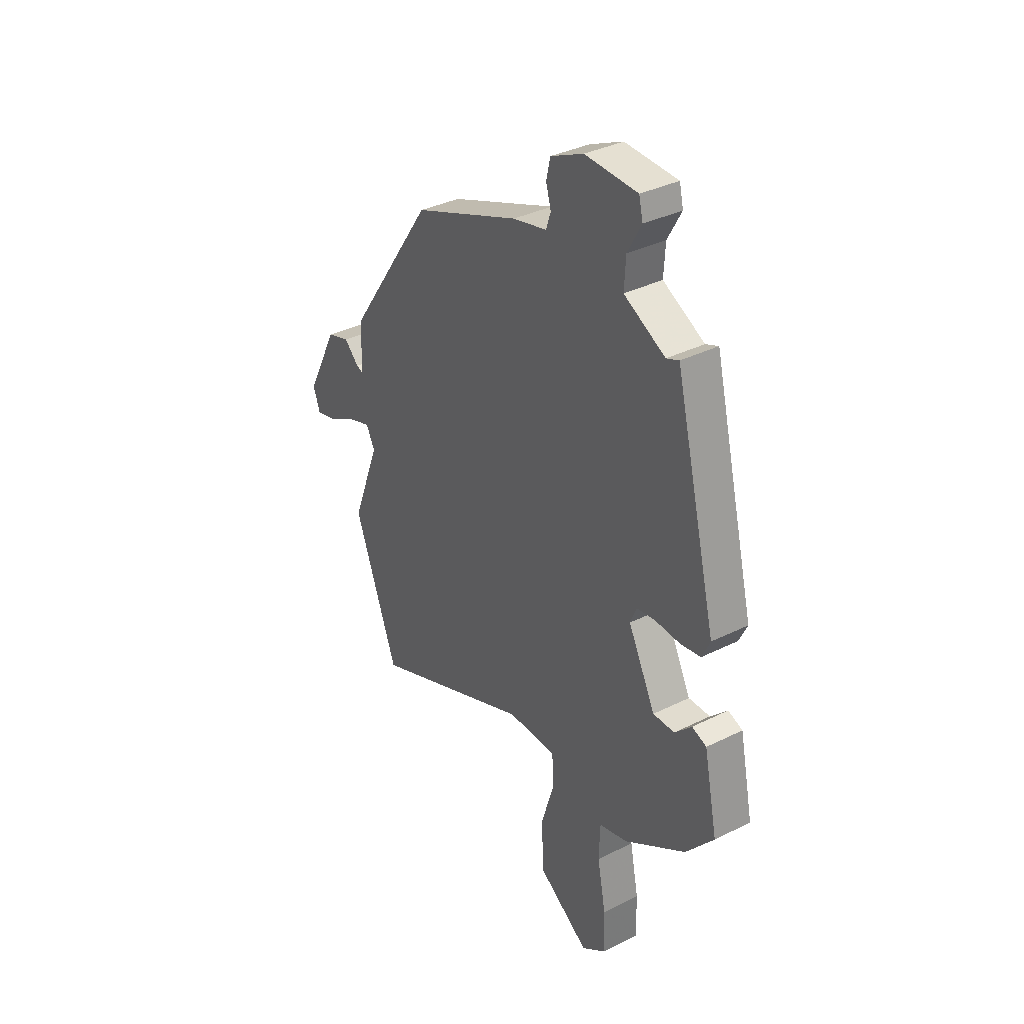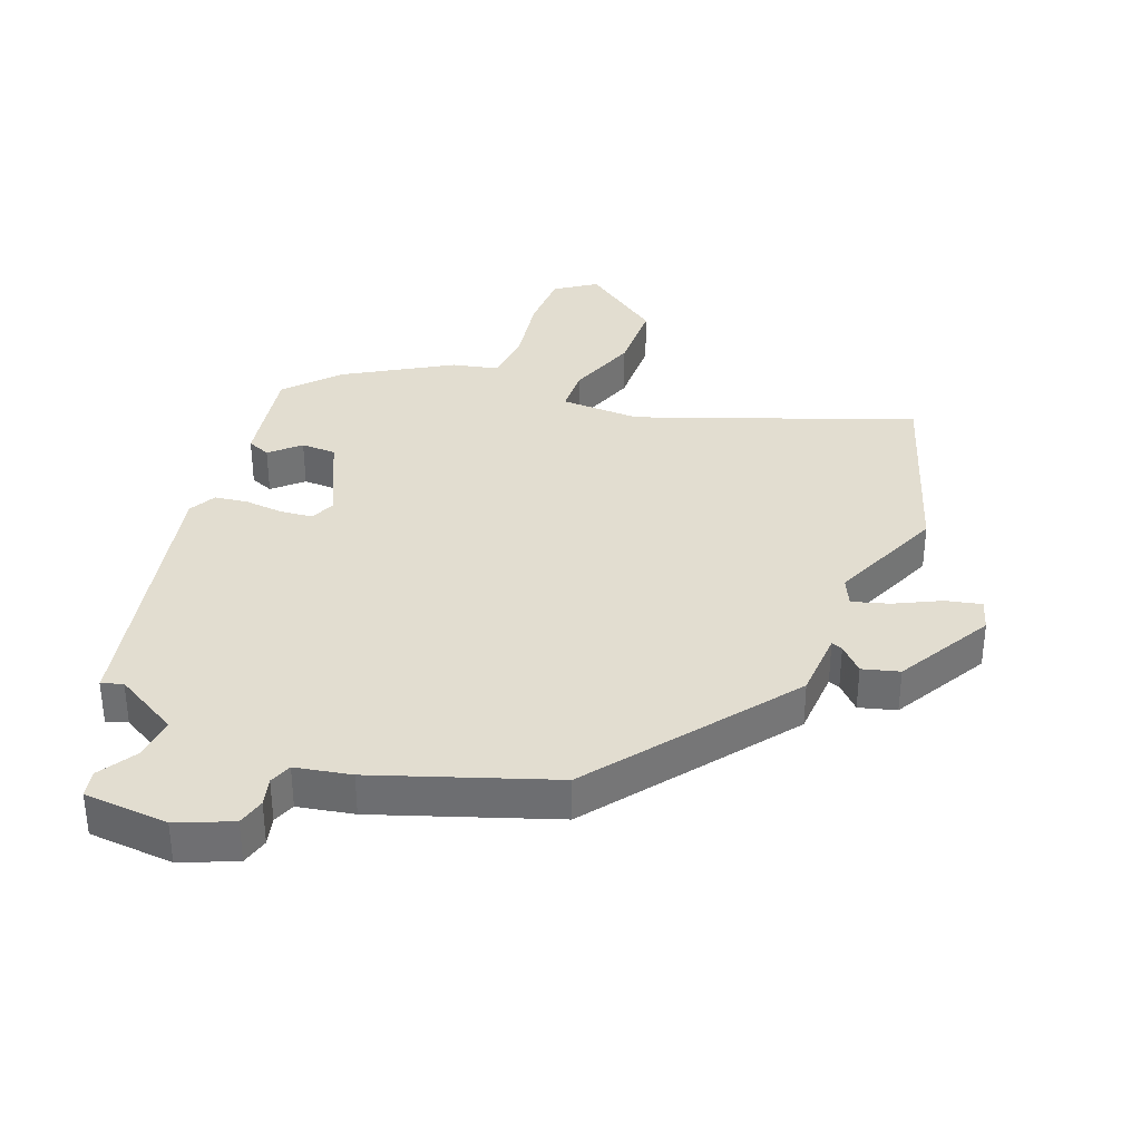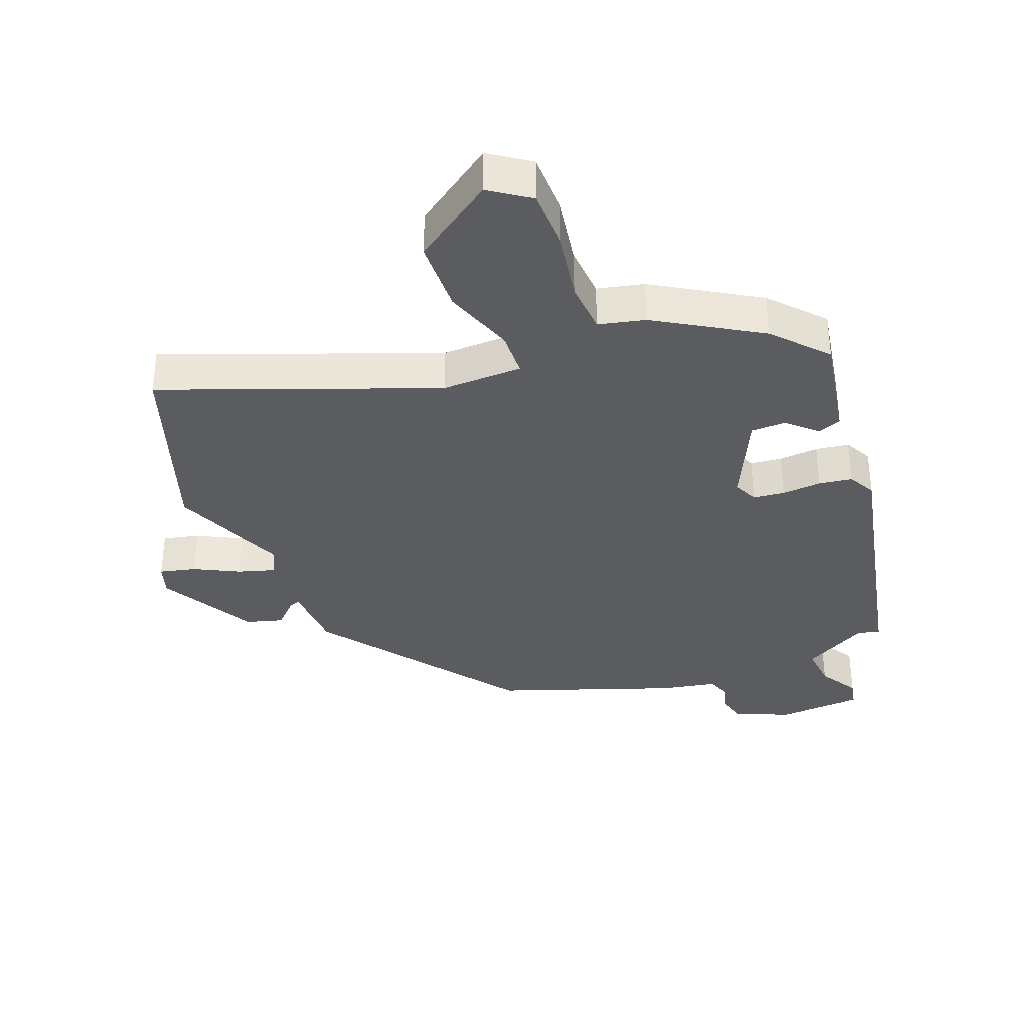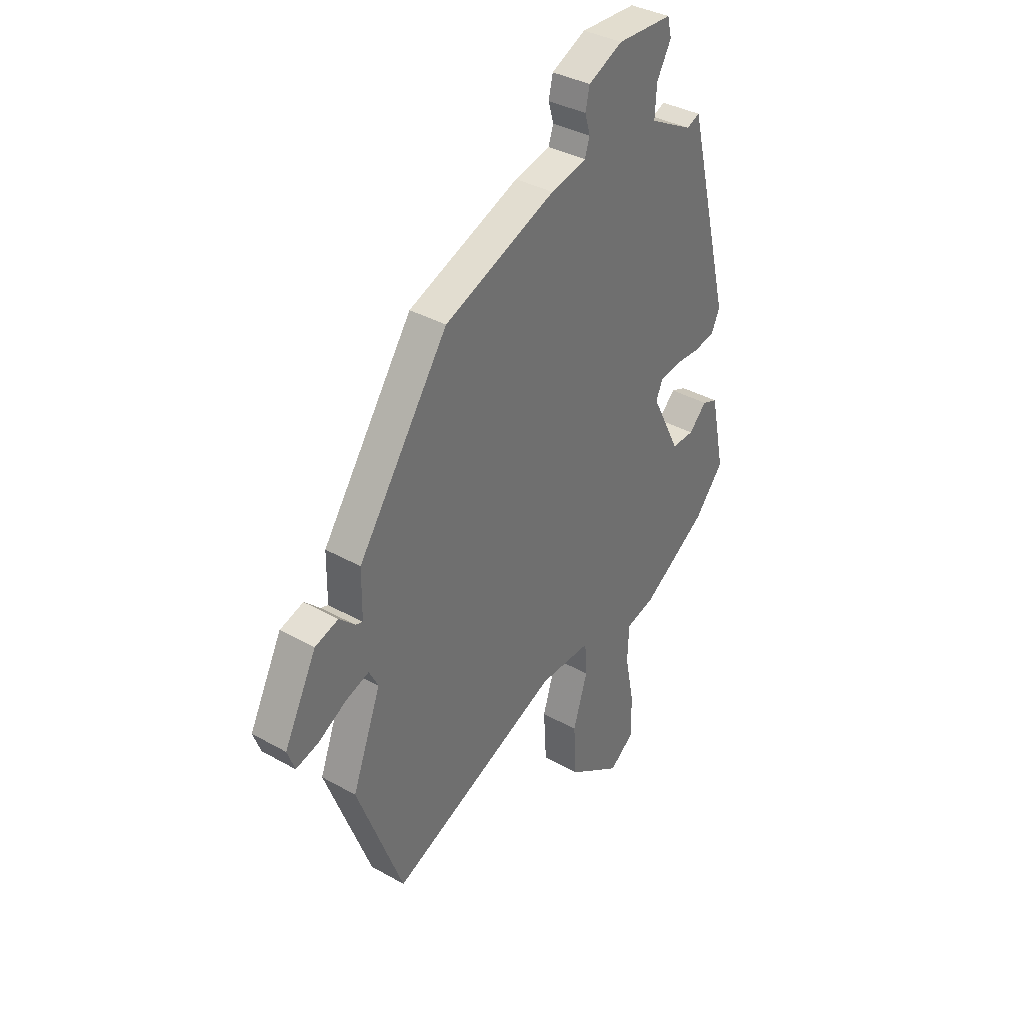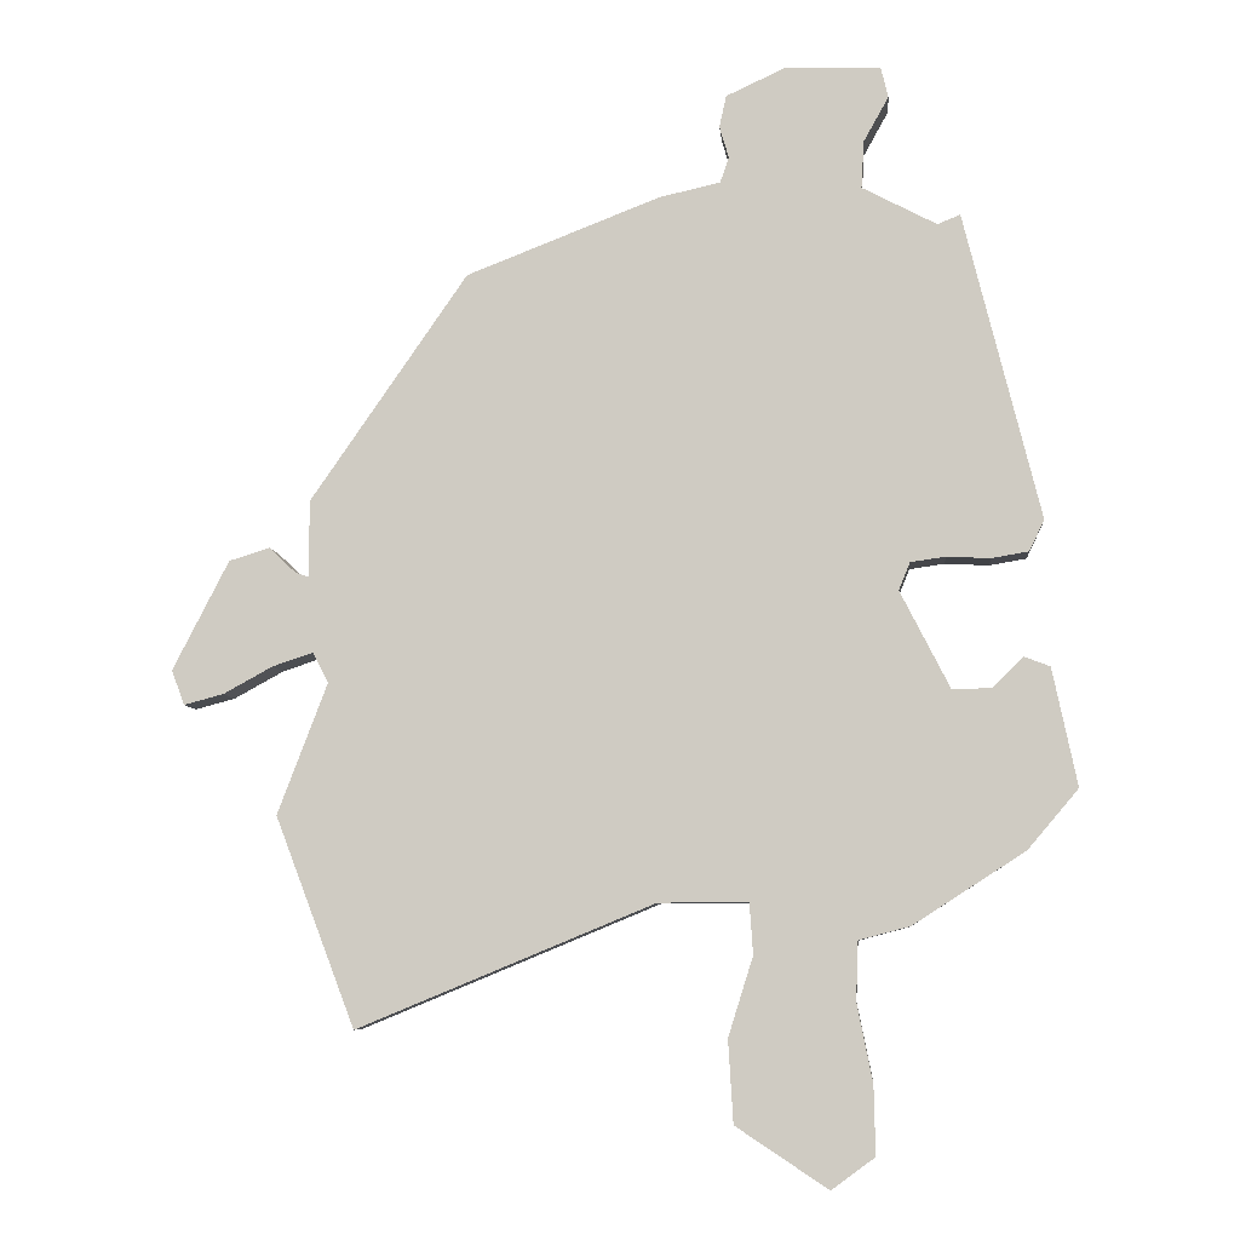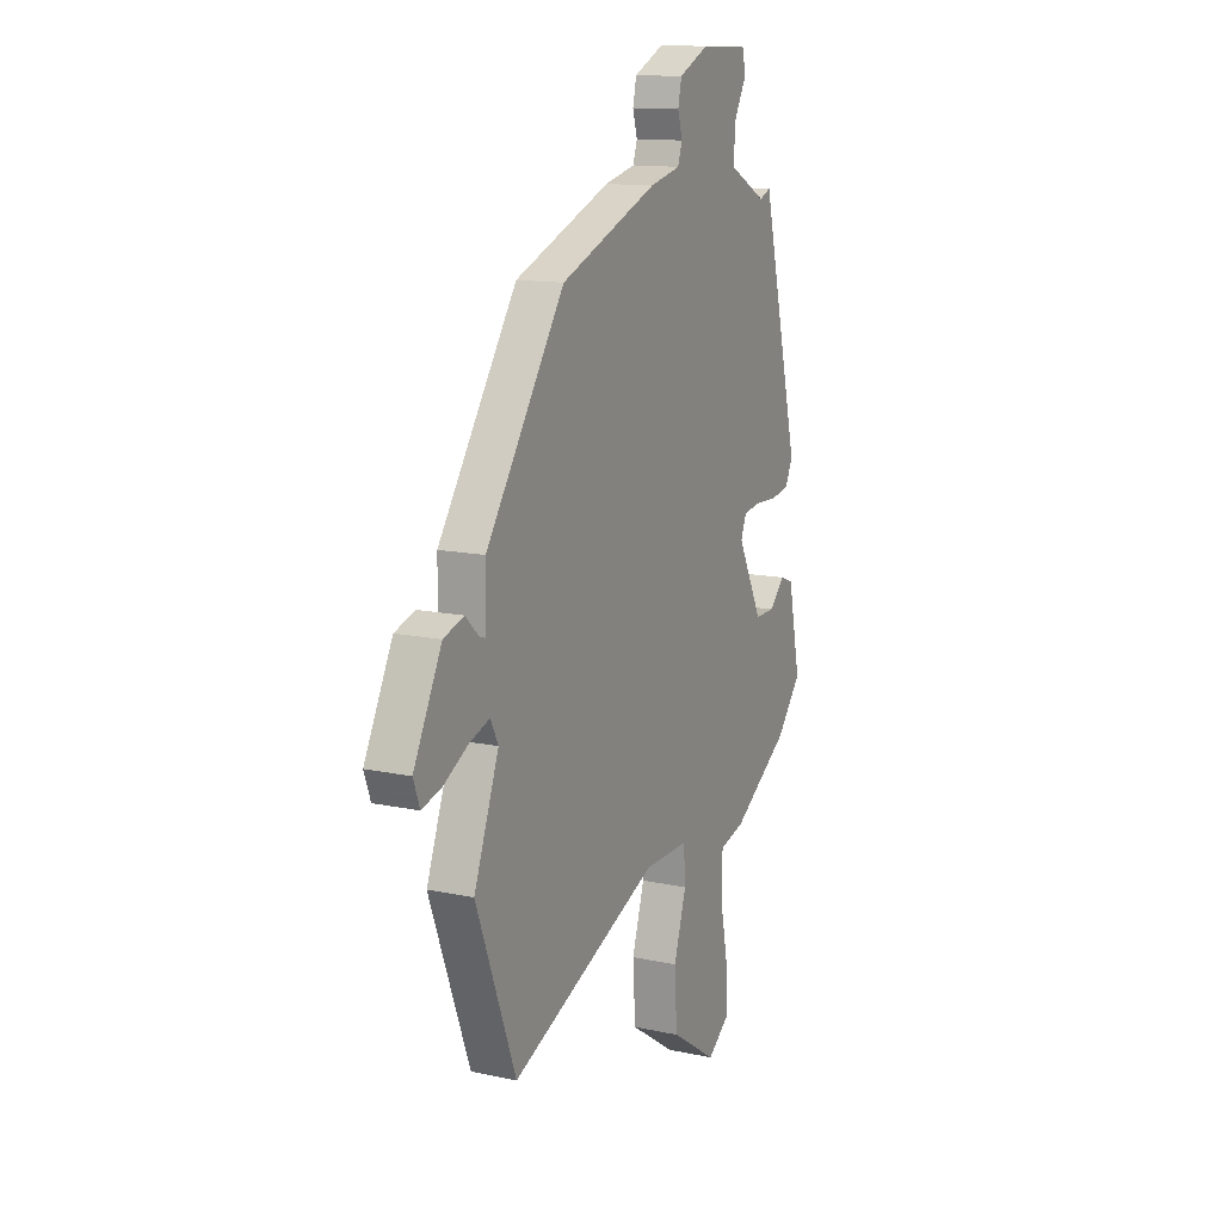
<metadata>
{"format":"obj","ext":"obj","renderer":"f3d","projection":"perspective","resolution":1024,"background":"white","views":[{"elev":35.5,"azim":-123.4,"up":"+Z"},{"elev":35.4,"azim":23.4,"up":"+Y"},{"elev":-35.0,"azim":-157.0,"up":"+Y"},{"elev":36.2,"azim":126.4,"up":"+Z"},{"elev":-7.0,"azim":-174.9,"up":"+Z"},{"elev":13.4,"azim":115.8,"up":"+Z"}]}
</metadata>
<code>
v 0.563 0.07 -0.334
v 0.451 0.07 -0.629
v 0.033 0.07 -0.456
v -0.093 0.07 -0.455
v -0.098 0.07 -0.527
v -0.063 0.07 -0.639
v -0.07 0.07 -0.755
v -0.2 0.07 -0.841
v -0.261 0.07 -0.796
v -0.259 0.07 -0.7
v -0.237 0.07 -0.59
v -0.24 0.07 -0.507
v -0.312 0.07 -0.488
v -0.47 0.07 -0.386
v -0.541 0.07 -0.302
v -0.506 0.07 -0.136
v -0.469 0.07 -0.122
v -0.426 0.07 -0.165
v -0.371 0.07 -0.166
v -0.301 0.07 -0.029
v -0.317 0.07 0.01
v -0.366 0.07 0.017
v -0.428 0.07 0.014
v -0.48 0.07 0.023
v -0.501 0.07 0.067
v -0.393 0.07 0.499
v -0.361 0.07 0.486
v -0.256 0.07 0.541
v -0.26 0.07 0.608
v -0.295 0.07 0.671
v -0.285 0.07 0.713
v -0.151 0.07 0.718
v -0.067 0.07 0.679
v -0.057 0.07 0.634
v -0.07 0.07 0.59
v -0.058 0.07 0.554
v 0.029 0.07 0.534
v 0.301 0.07 0.428
v 0.522 0.07 0.108
v 0.523 0.07 0
v 0.541 0.07 0.006
v 0.579 0.07 0.042
v 0.636 0.07 0.024
v 0.715 0.07 -0.13
v 0.697 0.07 -0.179
v 0.641 0.07 -0.164
v 0.572 0.07 -0.126
v 0.515 0.07 -0.107
v 0.493 0.07 -0.15
v 0.563 0 -0.334
v 0.451 0 -0.629
v 0.033 0 -0.456
v -0.093 0 -0.455
v -0.098 0 -0.527
v -0.063 0 -0.639
v -0.07 0 -0.755
v -0.2 0 -0.841
v -0.261 0 -0.796
v -0.259 0 -0.7
v -0.237 0 -0.59
v -0.24 0 -0.507
v -0.312 0 -0.488
v -0.47 0 -0.386
v -0.541 0 -0.302
v -0.506 0 -0.136
v -0.469 0 -0.122
v -0.426 0 -0.165
v -0.371 0 -0.166
v -0.301 0 -0.029
v -0.317 0 0.01
v -0.366 0 0.017
v -0.428 0 0.014
v -0.48 0 0.023
v -0.501 0 0.067
v -0.393 0 0.499
v -0.361 0 0.486
v -0.256 0 0.541
v -0.26 0 0.608
v -0.295 0 0.671
v -0.285 0 0.713
v -0.151 0 0.718
v -0.067 0 0.679
v -0.057 0 0.634
v -0.07 0 0.59
v -0.058 0 0.554
v 0.029 0 0.534
v 0.301 0 0.428
v 0.522 0 0.108
v 0.523 0 0
v 0.541 0 0.006
v 0.579 0 0.042
v 0.636 0 0.024
v 0.715 0 -0.13
v 0.697 0 -0.179
v 0.641 0 -0.164
v 0.572 0 -0.126
v 0.515 0 -0.107
v 0.493 0 -0.15
f 45 46 47
f 44 45 47
f 43 44 47
f 42 43 47
f 41 42 47
f 40 41 47 48
f 40 48 49
f 39 40 49
f 38 39 49
f 37 38 49
f 36 37 49
f 33 34 35
f 32 33 35
f 31 32 35
f 30 31 35
f 29 30 35
f 28 29 35 36
f 1 2 3
f 49 1 3
f 36 49 3
f 28 36 3
f 27 28 3
f 25 26 27
f 24 25 27
f 23 24 27
f 22 23 27
f 16 17 18
f 15 16 18
f 14 15 18
f 13 14 18
f 12 13 18
f 12 18 19
f 9 10 11
f 8 9 11
f 7 8 11
f 6 7 11
f 5 6 11
f 4 5 11 12
f 27 3 4
f 21 22 27
f 20 21 27 4
f 4 12 19 20
f 96 95 94
f 96 94 93
f 96 93 92
f 96 92 91
f 96 91 90
f 97 96 90 89
f 98 97 89
f 98 89 88
f 98 88 87
f 98 87 86
f 98 86 85
f 84 83 82
f 84 82 81
f 84 81 80
f 84 80 79
f 84 79 78
f 85 84 78 77
f 52 51 50
f 52 50 98
f 52 98 85
f 52 85 77
f 52 77 76
f 76 75 74
f 76 74 73
f 76 73 72
f 76 72 71
f 67 66 65
f 67 65 64
f 67 64 63
f 67 63 62
f 67 62 61
f 68 67 61
f 60 59 58
f 60 58 57
f 60 57 56
f 60 56 55
f 60 55 54
f 61 60 54 53
f 53 52 76
f 76 71 70
f 53 76 70 69
f 69 68 61 53
f 1 50 51 2
f 2 51 52 3
f 3 52 53 4
f 4 53 54 5
f 5 54 55 6
f 6 55 56 7
f 7 56 57 8
f 8 57 58 9
f 9 58 59 10
f 10 59 60 11
f 11 60 61 12
f 12 61 62 13
f 13 62 63 14
f 14 63 64 15
f 15 64 65 16
f 16 65 66 17
f 17 66 67 18
f 18 67 68 19
f 19 68 69 20
f 20 69 70 21
f 21 70 71 22
f 22 71 72 23
f 23 72 73 24
f 24 73 74 25
f 25 74 75 26
f 26 75 76 27
f 27 76 77 28
f 28 77 78 29
f 29 78 79 30
f 30 79 80 31
f 31 80 81 32
f 32 81 82 33
f 33 82 83 34
f 34 83 84 35
f 35 84 85 36
f 36 85 86 37
f 37 86 87 38
f 38 87 88 39
f 39 88 89 40
f 40 89 90 41
f 41 90 91 42
f 42 91 92 43
f 43 92 93 44
f 44 93 94 45
f 45 94 95 46
f 46 95 96 47
f 47 96 97 48
f 48 97 98 49
f 49 98 50 1

</code>
